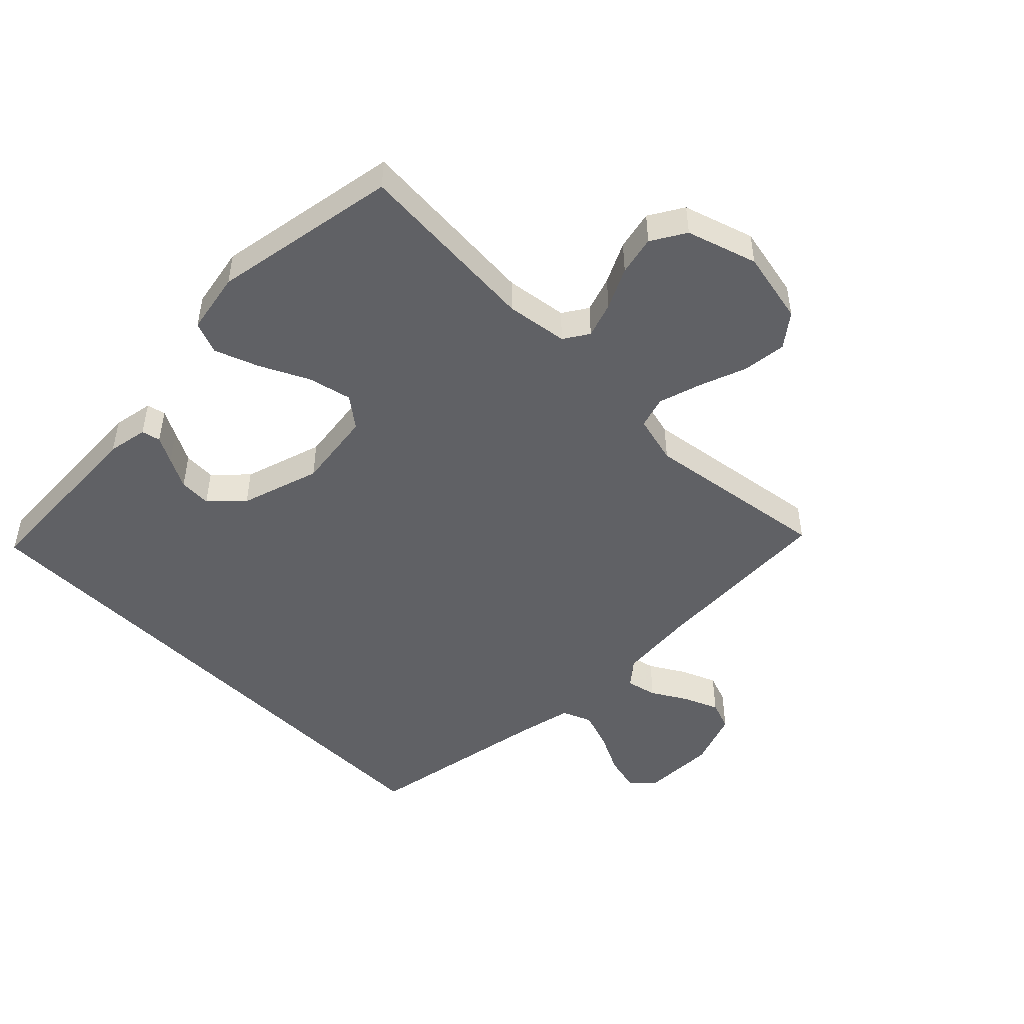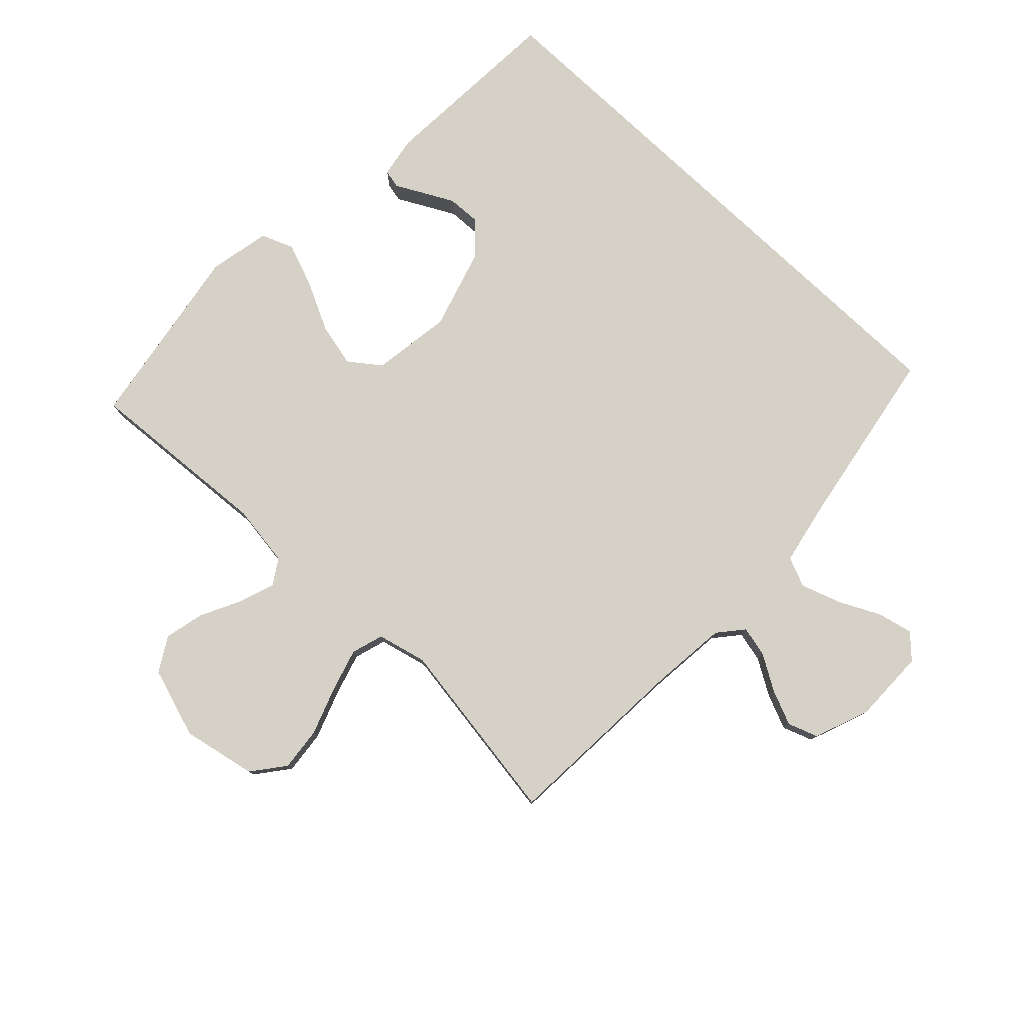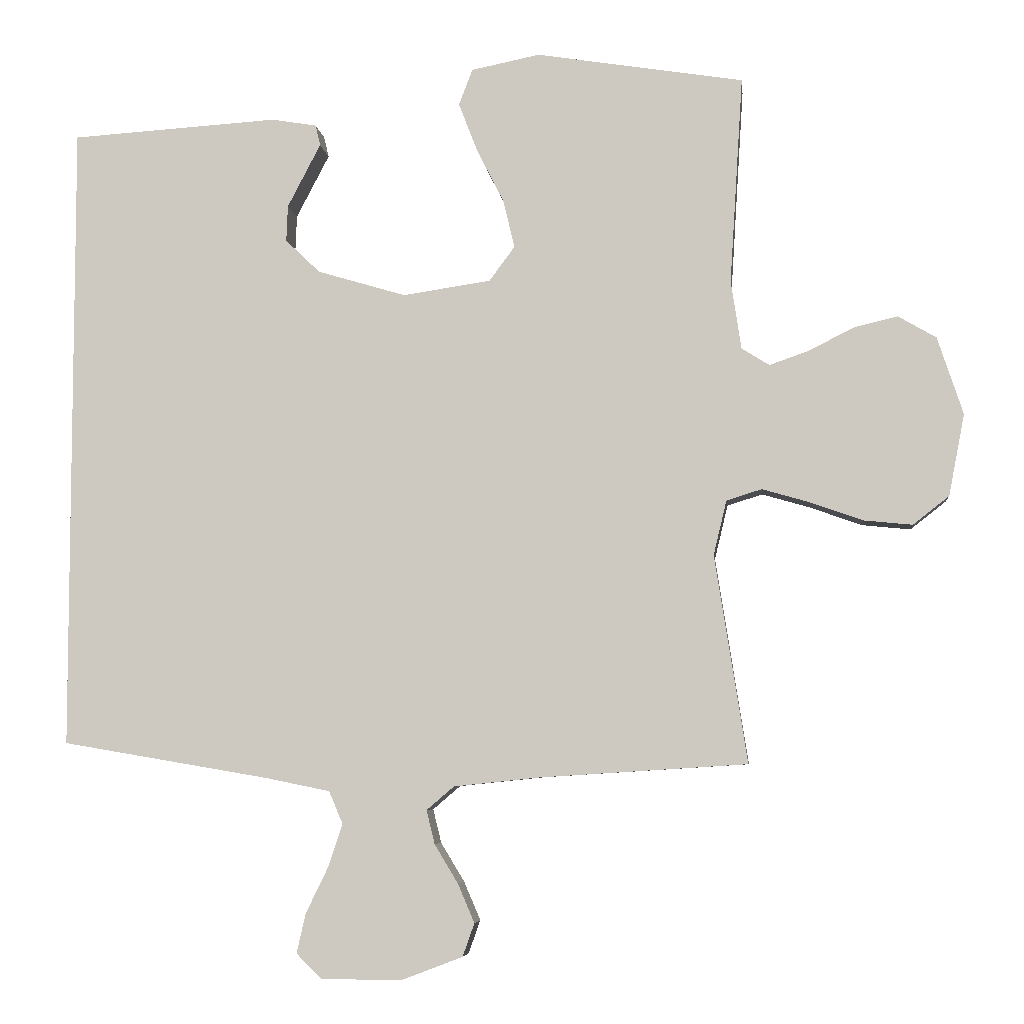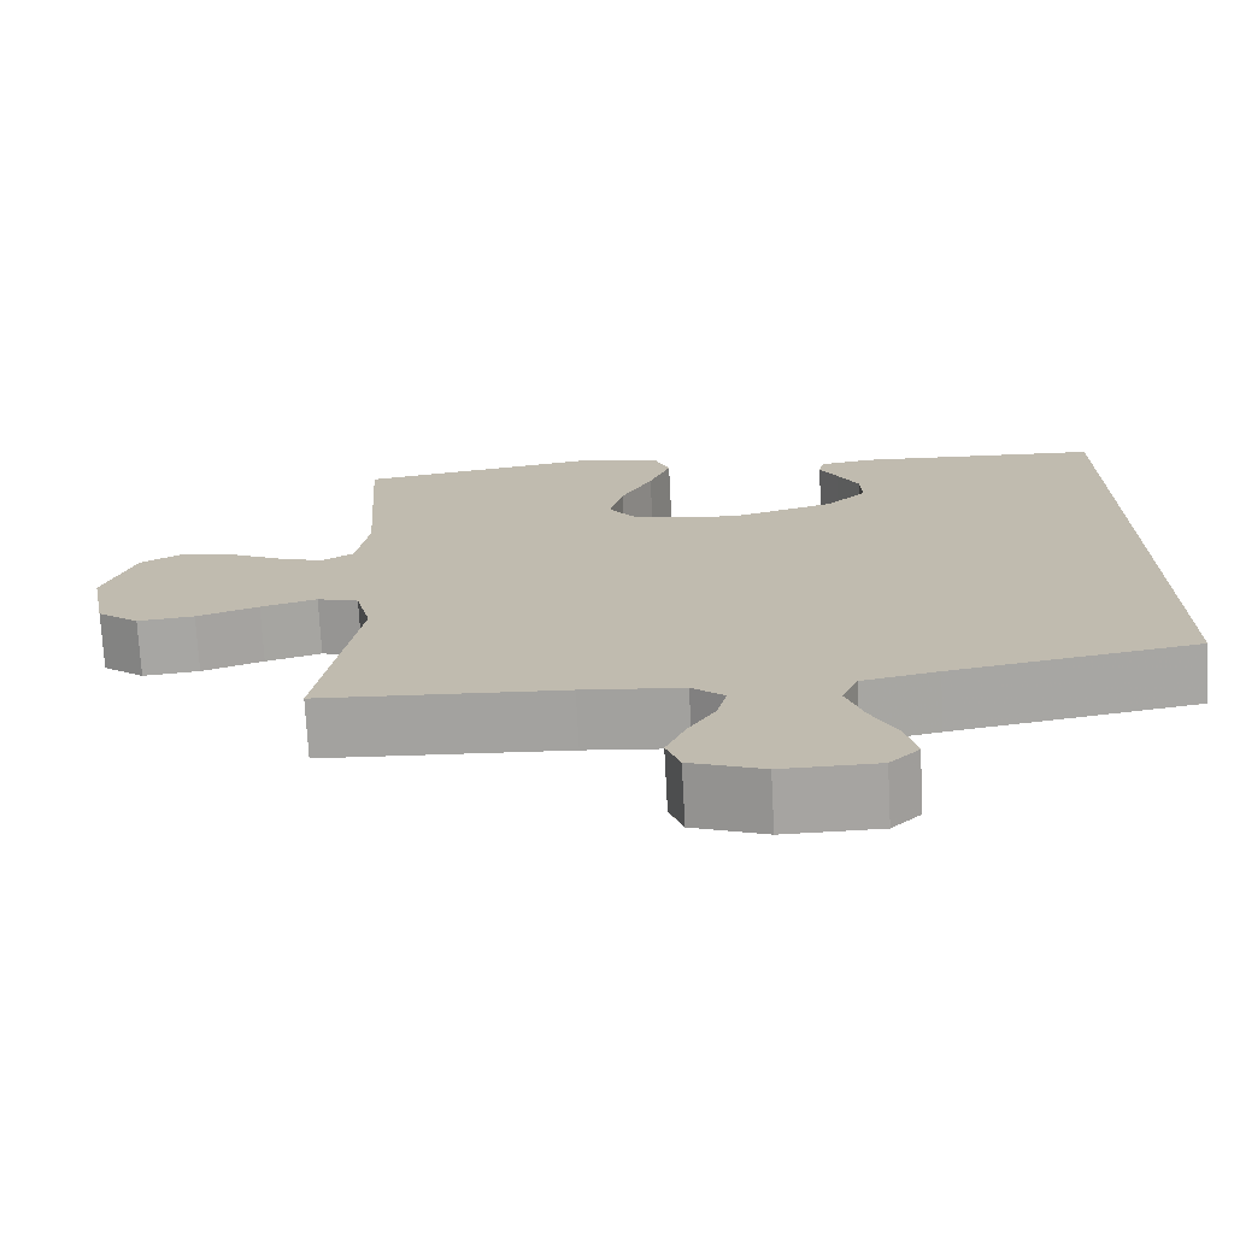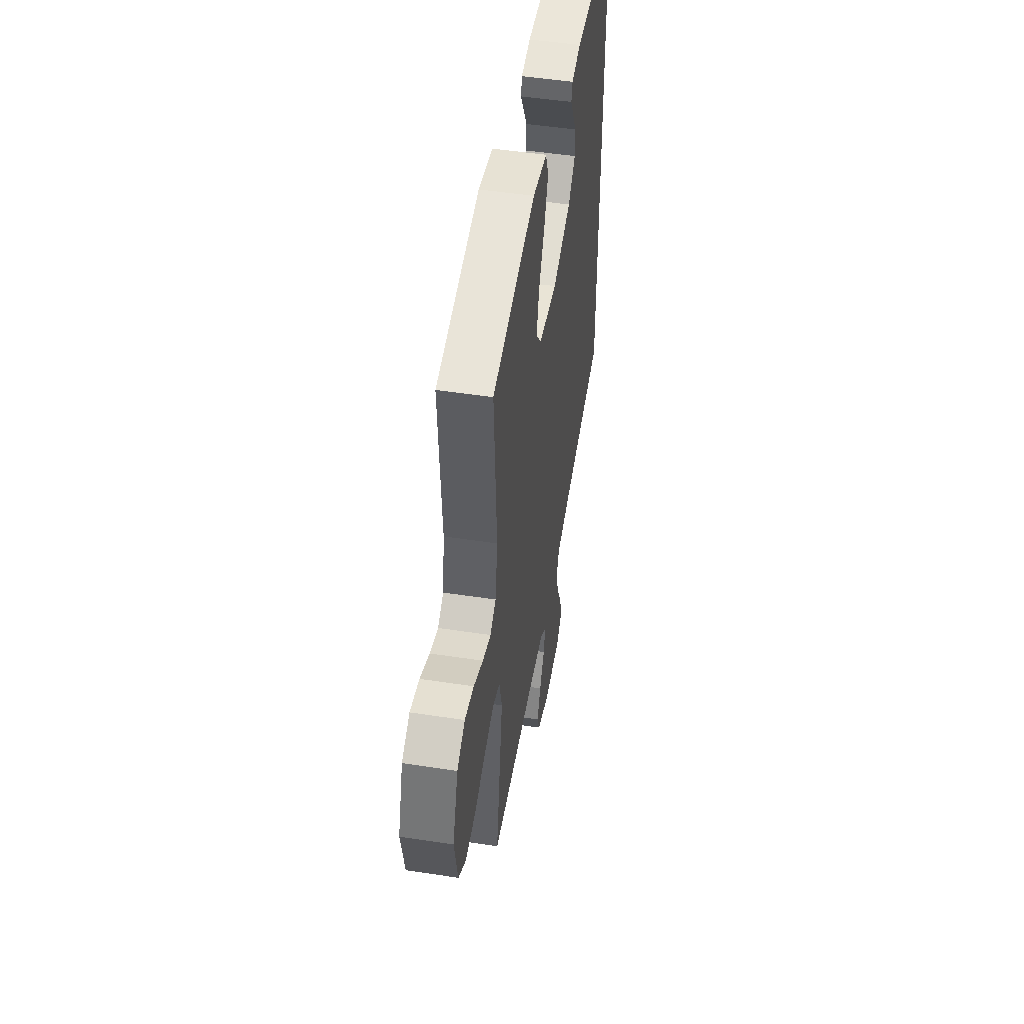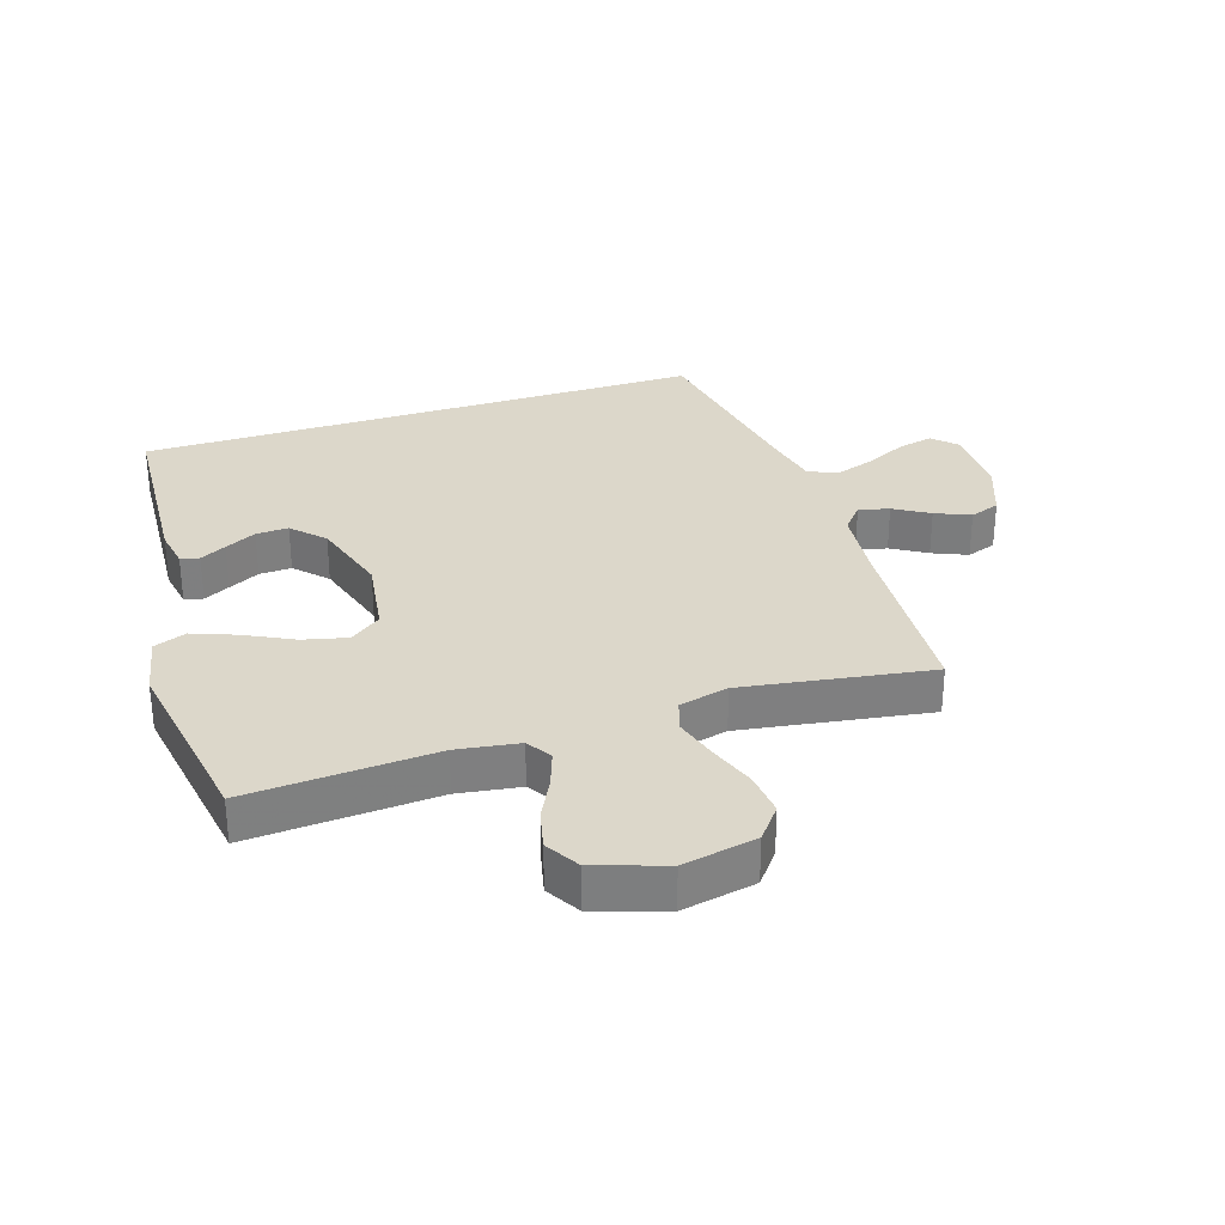
<metadata>
{"format":"obj","ext":"obj","renderer":"f3d","projection":"perspective","resolution":1024,"background":"white","views":[{"elev":-48.2,"azim":44.5,"up":"+Y"},{"elev":79.0,"azim":133.3,"up":"+Y"},{"elev":-5.9,"azim":6.2,"up":"+Z"},{"elev":-73.4,"azim":-176.9,"up":"+Z"},{"elev":50.4,"azim":99.5,"up":"+Z"},{"elev":30.7,"azim":71.9,"up":"+Y"}]}
</metadata>
<code>
v -0.5 0.07 0.442
v -0.2 0.07 0.461
v -0.135 0.07 0.45
v -0.128 0.07 0.42
v -0.15 0.07 0.378
v -0.176 0.07 0.328
v -0.178 0.07 0.276
v -0.128 0.07 0.228
v 0 0.07 0.19
v 0.127 0.07 0.209
v 0.164 0.07 0.259
v 0.147 0.07 0.329
v 0.108 0.07 0.406
v 0.081 0.07 0.476
v 0.101 0.07 0.528
v 0.2 0.07 0.548
v 0.5 0.07 0.5
v 0.481 0.07 0.2
v 0.496 0.07 0.101
v 0.536 0.07 0.076
v 0.593 0.07 0.096
v 0.658 0.07 0.129
v 0.721 0.07 0.144
v 0.776 0.07 0.112
v 0.813 0.07 0
v 0.79 0.07 -0.118
v 0.738 0.07 -0.159
v 0.668 0.07 -0.152
v 0.592 0.07 -0.125
v 0.523 0.07 -0.105
v 0.472 0.07 -0.121
v 0.453 0.07 -0.2
v 0.5 0.07 -0.5
v 0.2 0.07 -0.519
v 0.076 0.07 -0.532
v 0.036 0.07 -0.566
v 0.048 0.07 -0.615
v 0.082 0.07 -0.671
v 0.106 0.07 -0.727
v 0.089 0.07 -0.775
v 0 0.07 -0.809
v -0.117 0.07 -0.808
v -0.153 0.07 -0.772
v -0.14 0.07 -0.715
v -0.108 0.07 -0.649
v -0.087 0.07 -0.586
v -0.107 0.07 -0.539
v -0.2 0.07 -0.52
v -0.5 0.07 -0.469
v -0.5 0 0.442
v -0.2 0 0.461
v -0.135 0 0.45
v -0.128 0 0.42
v -0.15 0 0.378
v -0.176 0 0.328
v -0.178 0 0.276
v -0.128 0 0.228
v 0 0 0.19
v 0.127 0 0.209
v 0.164 0 0.259
v 0.147 0 0.329
v 0.108 0 0.406
v 0.081 0 0.476
v 0.101 0 0.528
v 0.2 0 0.548
v 0.5 0 0.5
v 0.481 0 0.2
v 0.496 0 0.101
v 0.536 0 0.076
v 0.593 0 0.096
v 0.658 0 0.129
v 0.721 0 0.144
v 0.776 0 0.112
v 0.813 0 0
v 0.79 0 -0.118
v 0.738 0 -0.159
v 0.668 0 -0.152
v 0.592 0 -0.125
v 0.523 0 -0.105
v 0.472 0 -0.121
v 0.453 0 -0.2
v 0.5 0 -0.5
v 0.2 0 -0.519
v 0.076 0 -0.532
v 0.036 0 -0.566
v 0.048 0 -0.615
v 0.082 0 -0.671
v 0.106 0 -0.727
v 0.089 0 -0.775
v 0 0 -0.809
v -0.117 0 -0.808
v -0.153 0 -0.772
v -0.14 0 -0.715
v -0.108 0 -0.649
v -0.087 0 -0.586
v -0.107 0 -0.539
v -0.2 0 -0.52
v -0.5 0 -0.469
f 48 49 1 2
f 47 48 2
f 46 47 2
f 43 44 45
f 42 43 45
f 41 42 45
f 40 41 45
f 39 40 45
f 38 39 45
f 37 38 45
f 36 37 45 46
f 35 36 46
f 32 33 34
f 31 32 34 35
f 27 28 29
f 26 27 29
f 25 26 29
f 24 25 29
f 23 24 29
f 22 23 29
f 21 22 29
f 20 21 29 30
f 19 20 30 31
f 16 17 18
f 15 16 18
f 14 15 18
f 13 14 18
f 12 13 18
f 18 19 31
f 12 18 31
f 11 12 31
f 2 3 4 5
f 2 5 6
f 31 35 46
f 11 31 46
f 10 11 46
f 9 10 46
f 8 9 46
f 7 8 46
f 7 46 2
f 2 6 7
f 51 50 98 97
f 51 97 96
f 51 96 95
f 94 93 92
f 94 92 91
f 94 91 90
f 94 90 89
f 94 89 88
f 94 88 87
f 94 87 86
f 95 94 86 85
f 95 85 84
f 83 82 81
f 84 83 81 80
f 78 77 76
f 78 76 75
f 78 75 74
f 78 74 73
f 78 73 72
f 78 72 71
f 78 71 70
f 79 78 70 69
f 80 79 69 68
f 67 66 65
f 67 65 64
f 67 64 63
f 67 63 62
f 67 62 61
f 80 68 67
f 80 67 61
f 80 61 60
f 54 53 52 51
f 55 54 51
f 95 84 80
f 95 80 60
f 95 60 59
f 95 59 58
f 95 58 57
f 95 57 56
f 51 95 56
f 56 55 51
f 1 50 51 2
f 2 51 52 3
f 3 52 53 4
f 4 53 54 5
f 5 54 55 6
f 6 55 56 7
f 7 56 57 8
f 8 57 58 9
f 9 58 59 10
f 10 59 60 11
f 11 60 61 12
f 12 61 62 13
f 13 62 63 14
f 14 63 64 15
f 15 64 65 16
f 16 65 66 17
f 17 66 67 18
f 18 67 68 19
f 19 68 69 20
f 20 69 70 21
f 21 70 71 22
f 22 71 72 23
f 23 72 73 24
f 24 73 74 25
f 25 74 75 26
f 26 75 76 27
f 27 76 77 28
f 28 77 78 29
f 29 78 79 30
f 30 79 80 31
f 31 80 81 32
f 32 81 82 33
f 33 82 83 34
f 34 83 84 35
f 35 84 85 36
f 36 85 86 37
f 37 86 87 38
f 38 87 88 39
f 39 88 89 40
f 40 89 90 41
f 41 90 91 42
f 42 91 92 43
f 43 92 93 44
f 44 93 94 45
f 45 94 95 46
f 46 95 96 47
f 47 96 97 48
f 48 97 98 49
f 49 98 50 1

</code>
